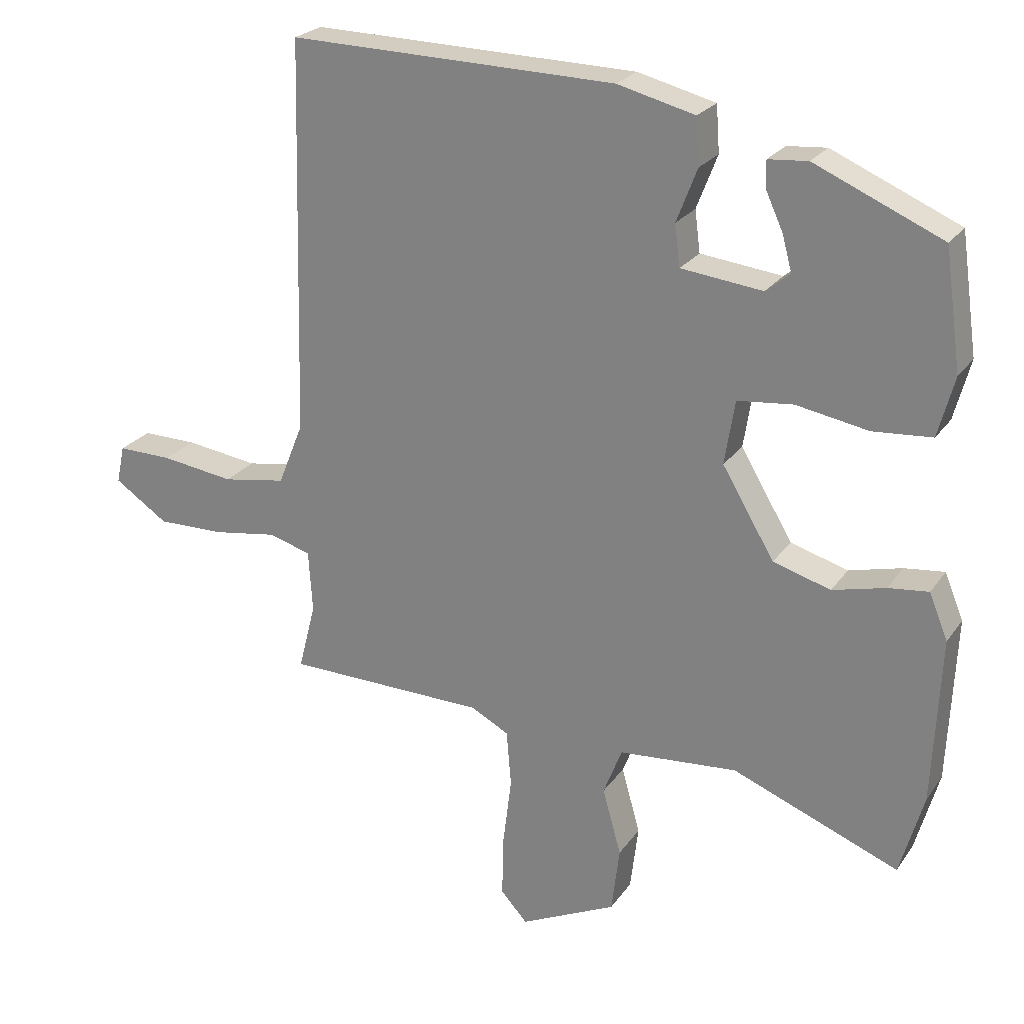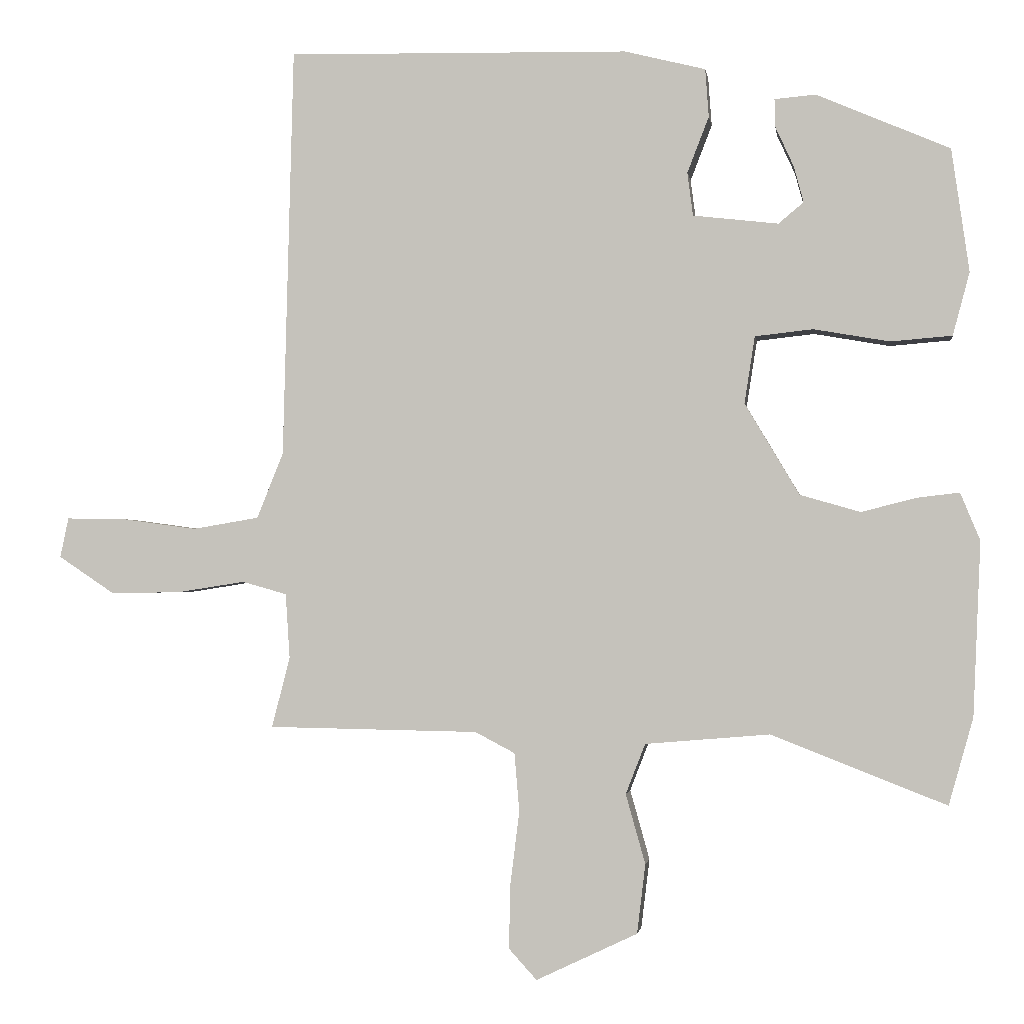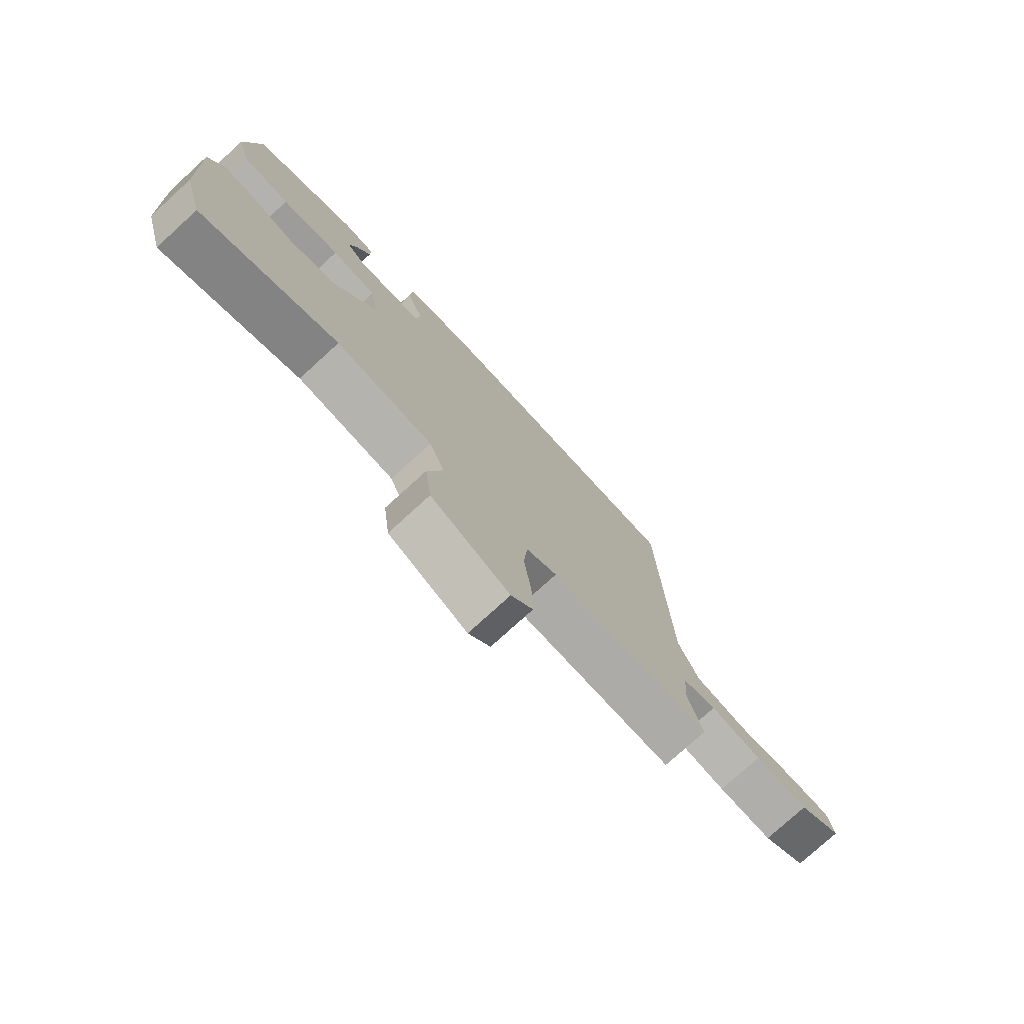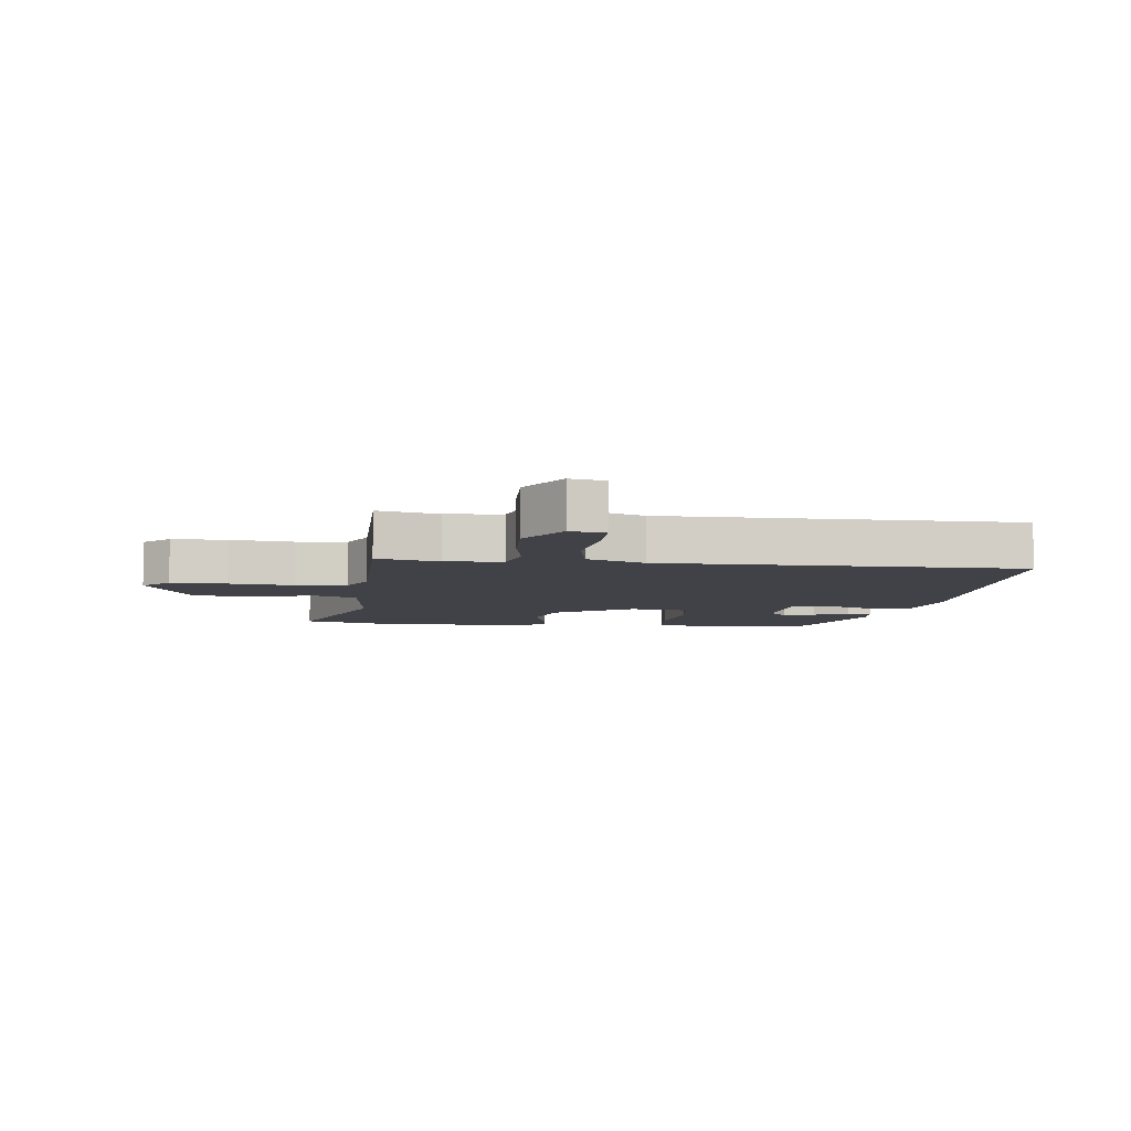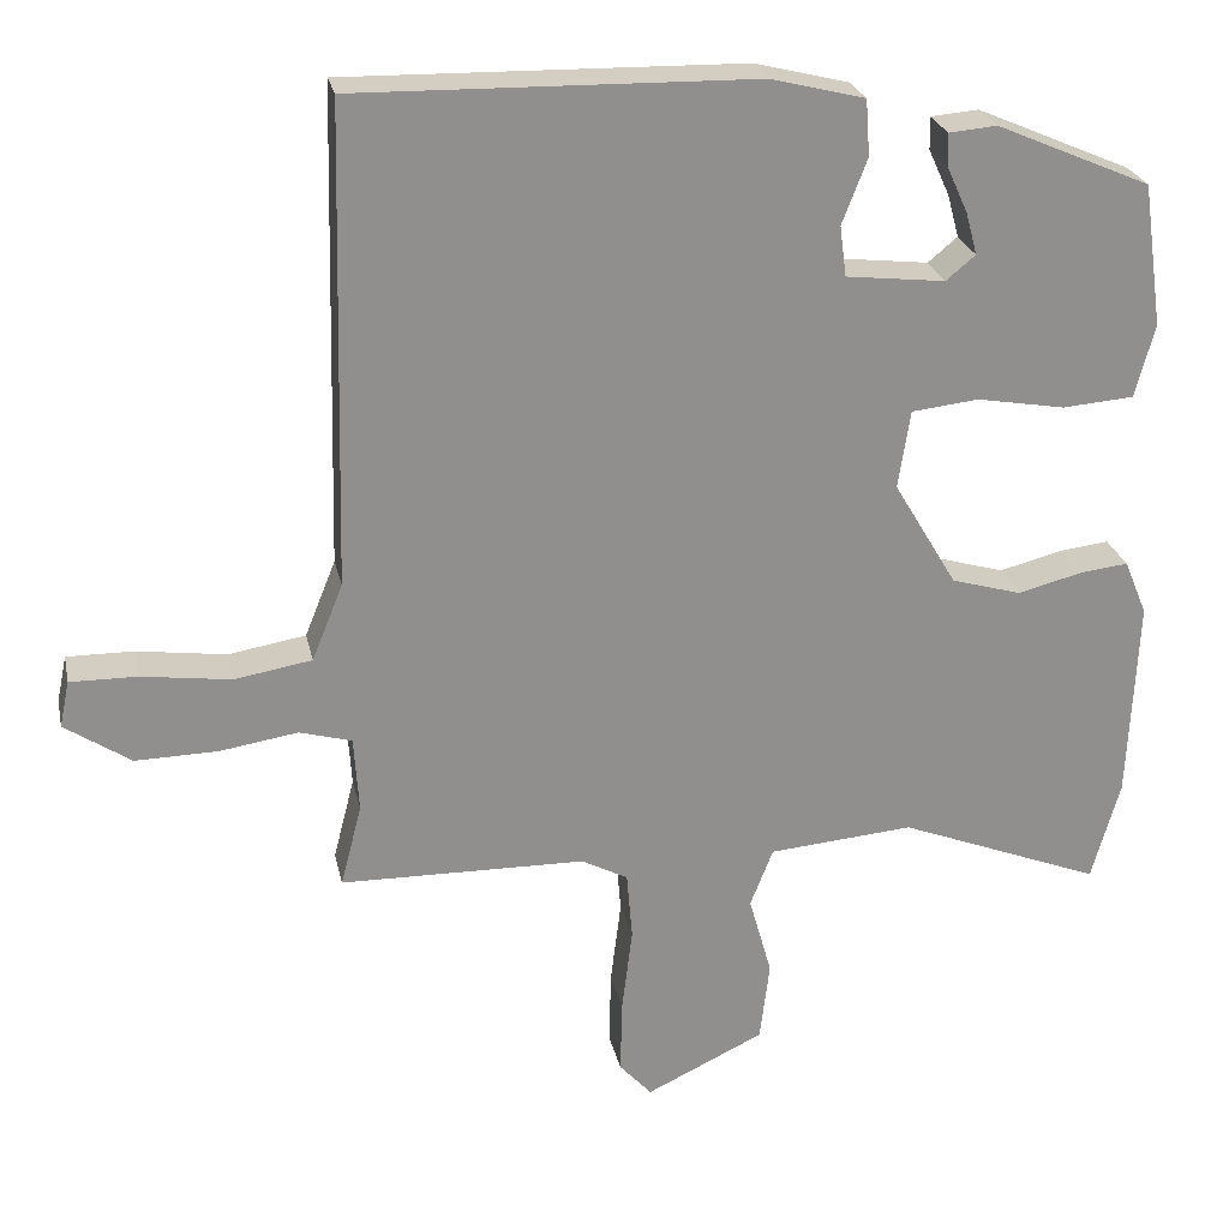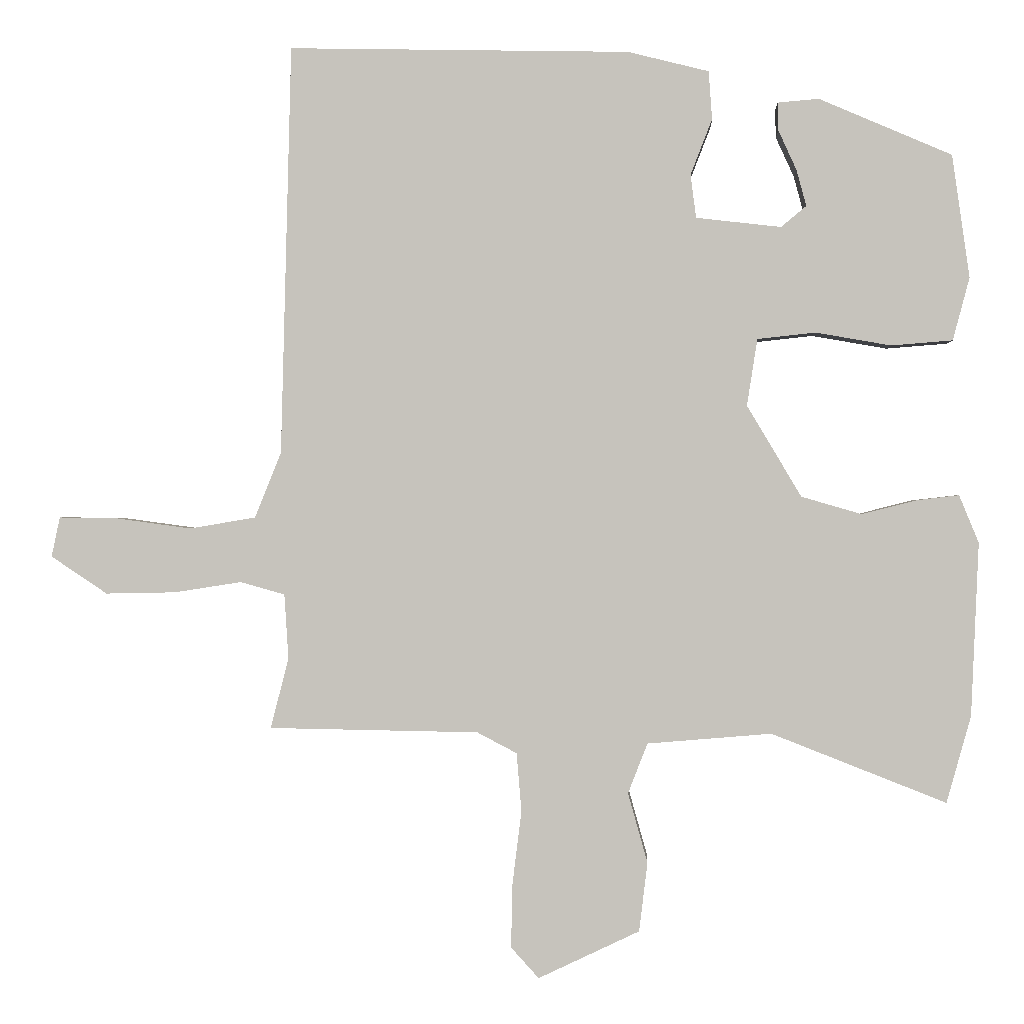
<metadata>
{"format":"obj","ext":"obj","renderer":"f3d","projection":"perspective","resolution":1024,"background":"white","views":[{"elev":24.0,"azim":26.4,"up":"+Z"},{"elev":-1.6,"azim":8.0,"up":"+Z"},{"elev":-77.0,"azim":132.4,"up":"+Z"},{"elev":-6.8,"azim":-95.6,"up":"+Y"},{"elev":24.9,"azim":-11.9,"up":"+Z"},{"elev":-0.0,"azim":3.0,"up":"+Z"}]}
</metadata>
<code>
v -0.462 0.07 0.53
v 0.027 0.07 0.52
v 0.143 0.07 0.491
v 0.148 0.07 0.422
v 0.117 0.07 0.342
v 0.125 0.07 0.28
v 0.247 0.07 0.266
v 0.283 0.07 0.296
v 0.269 0.07 0.348
v 0.243 0.07 0.405
v 0.242 0.07 0.445
v 0.301 0.07 0.45
v 0.491 0.07 0.368
v 0.516 0.07 0.192
v 0.492 0.07 0.102
v 0.404 0.07 0.095
v 0.296 0.07 0.114
v 0.213 0.07 0.105
v 0.198 0.07 0.009
v 0.276 0.07 -0.122
v 0.362 0.07 -0.147
v 0.441 0.07 -0.127
v 0.501 0.07 -0.12
v 0.529 0.07 -0.188
v 0.518 0.07 -0.437
v 0.483 0.07 -0.561
v 0.233 0.07 -0.463
v 0.055 0.07 -0.478
v 0.027 0.07 -0.55
v 0.055 0.07 -0.65
v 0.043 0.07 -0.749
v -0.102 0.07 -0.818
v -0.142 0.07 -0.774
v -0.14 0.07 -0.682
v -0.127 0.07 -0.577
v -0.134 0.07 -0.493
v -0.191 0.07 -0.463
v -0.492 0.07 -0.458
v -0.466 0.07 -0.357
v -0.472 0.07 -0.264
v -0.536 0.07 -0.246
v -0.632 0.07 -0.261
v -0.733 0.07 -0.263
v -0.814 0.07 -0.209
v -0.802 0.07 -0.152
v -0.72 0.07 -0.153
v -0.61 0.07 -0.168
v -0.515 0.07 -0.152
v -0.477 0.07 -0.058
v -0.462 0 0.53
v 0.027 0 0.52
v 0.143 0 0.491
v 0.148 0 0.422
v 0.117 0 0.342
v 0.125 0 0.28
v 0.247 0 0.266
v 0.283 0 0.296
v 0.269 0 0.348
v 0.243 0 0.405
v 0.242 0 0.445
v 0.301 0 0.45
v 0.491 0 0.368
v 0.516 0 0.192
v 0.492 0 0.102
v 0.404 0 0.095
v 0.296 0 0.114
v 0.213 0 0.105
v 0.198 0 0.009
v 0.276 0 -0.122
v 0.362 0 -0.147
v 0.441 0 -0.127
v 0.501 0 -0.12
v 0.529 0 -0.188
v 0.518 0 -0.437
v 0.483 0 -0.561
v 0.233 0 -0.463
v 0.055 0 -0.478
v 0.027 0 -0.55
v 0.055 0 -0.65
v 0.043 0 -0.749
v -0.102 0 -0.818
v -0.142 0 -0.774
v -0.14 0 -0.682
v -0.127 0 -0.577
v -0.134 0 -0.493
v -0.191 0 -0.463
v -0.492 0 -0.458
v -0.466 0 -0.357
v -0.472 0 -0.264
v -0.536 0 -0.246
v -0.632 0 -0.261
v -0.733 0 -0.263
v -0.814 0 -0.209
v -0.802 0 -0.152
v -0.72 0 -0.153
v -0.61 0 -0.168
v -0.515 0 -0.152
v -0.477 0 -0.058
f 44 45 46 47
f 44 47 48
f 41 42 43 44
f 41 44 48
f 40 41 48 49
f 37 38 39
f 37 39 40 49
f 32 33 34 35
f 32 35 36
f 29 30 31 32
f 28 29 32 36
f 27 28 36 37
f 25 26 27
f 21 22 23 24
f 21 24 25 27
f 14 15 16 17
f 14 17 18
f 13 14 18
f 9 10 11 12
f 8 9 12 13
f 7 8 13 18
f 2 3 4 5
f 2 5 6
f 1 2 6
f 49 1 6
f 20 21 27 37
f 19 20 37 49
f 18 19 49 6
f 6 7 18
f 96 95 94 93
f 97 96 93
f 93 92 91 90
f 97 93 90
f 98 97 90 89
f 88 87 86
f 98 89 88 86
f 84 83 82 81
f 85 84 81
f 81 80 79 78
f 85 81 78 77
f 86 85 77 76
f 76 75 74
f 73 72 71 70
f 76 74 73 70
f 66 65 64 63
f 67 66 63
f 67 63 62
f 61 60 59 58
f 62 61 58 57
f 67 62 57 56
f 54 53 52 51
f 55 54 51
f 55 51 50
f 55 50 98
f 86 76 70 69
f 98 86 69 68
f 55 98 68 67
f 67 56 55
f 1 50 51 2
f 2 51 52 3
f 3 52 53 4
f 4 53 54 5
f 5 54 55 6
f 6 55 56 7
f 7 56 57 8
f 8 57 58 9
f 9 58 59 10
f 10 59 60 11
f 11 60 61 12
f 12 61 62 13
f 13 62 63 14
f 14 63 64 15
f 15 64 65 16
f 16 65 66 17
f 17 66 67 18
f 18 67 68 19
f 19 68 69 20
f 20 69 70 21
f 21 70 71 22
f 22 71 72 23
f 23 72 73 24
f 24 73 74 25
f 25 74 75 26
f 26 75 76 27
f 27 76 77 28
f 28 77 78 29
f 29 78 79 30
f 30 79 80 31
f 31 80 81 32
f 32 81 82 33
f 33 82 83 34
f 34 83 84 35
f 35 84 85 36
f 36 85 86 37
f 37 86 87 38
f 38 87 88 39
f 39 88 89 40
f 40 89 90 41
f 41 90 91 42
f 42 91 92 43
f 43 92 93 44
f 44 93 94 45
f 45 94 95 46
f 46 95 96 47
f 47 96 97 48
f 48 97 98 49
f 49 98 50 1

</code>
